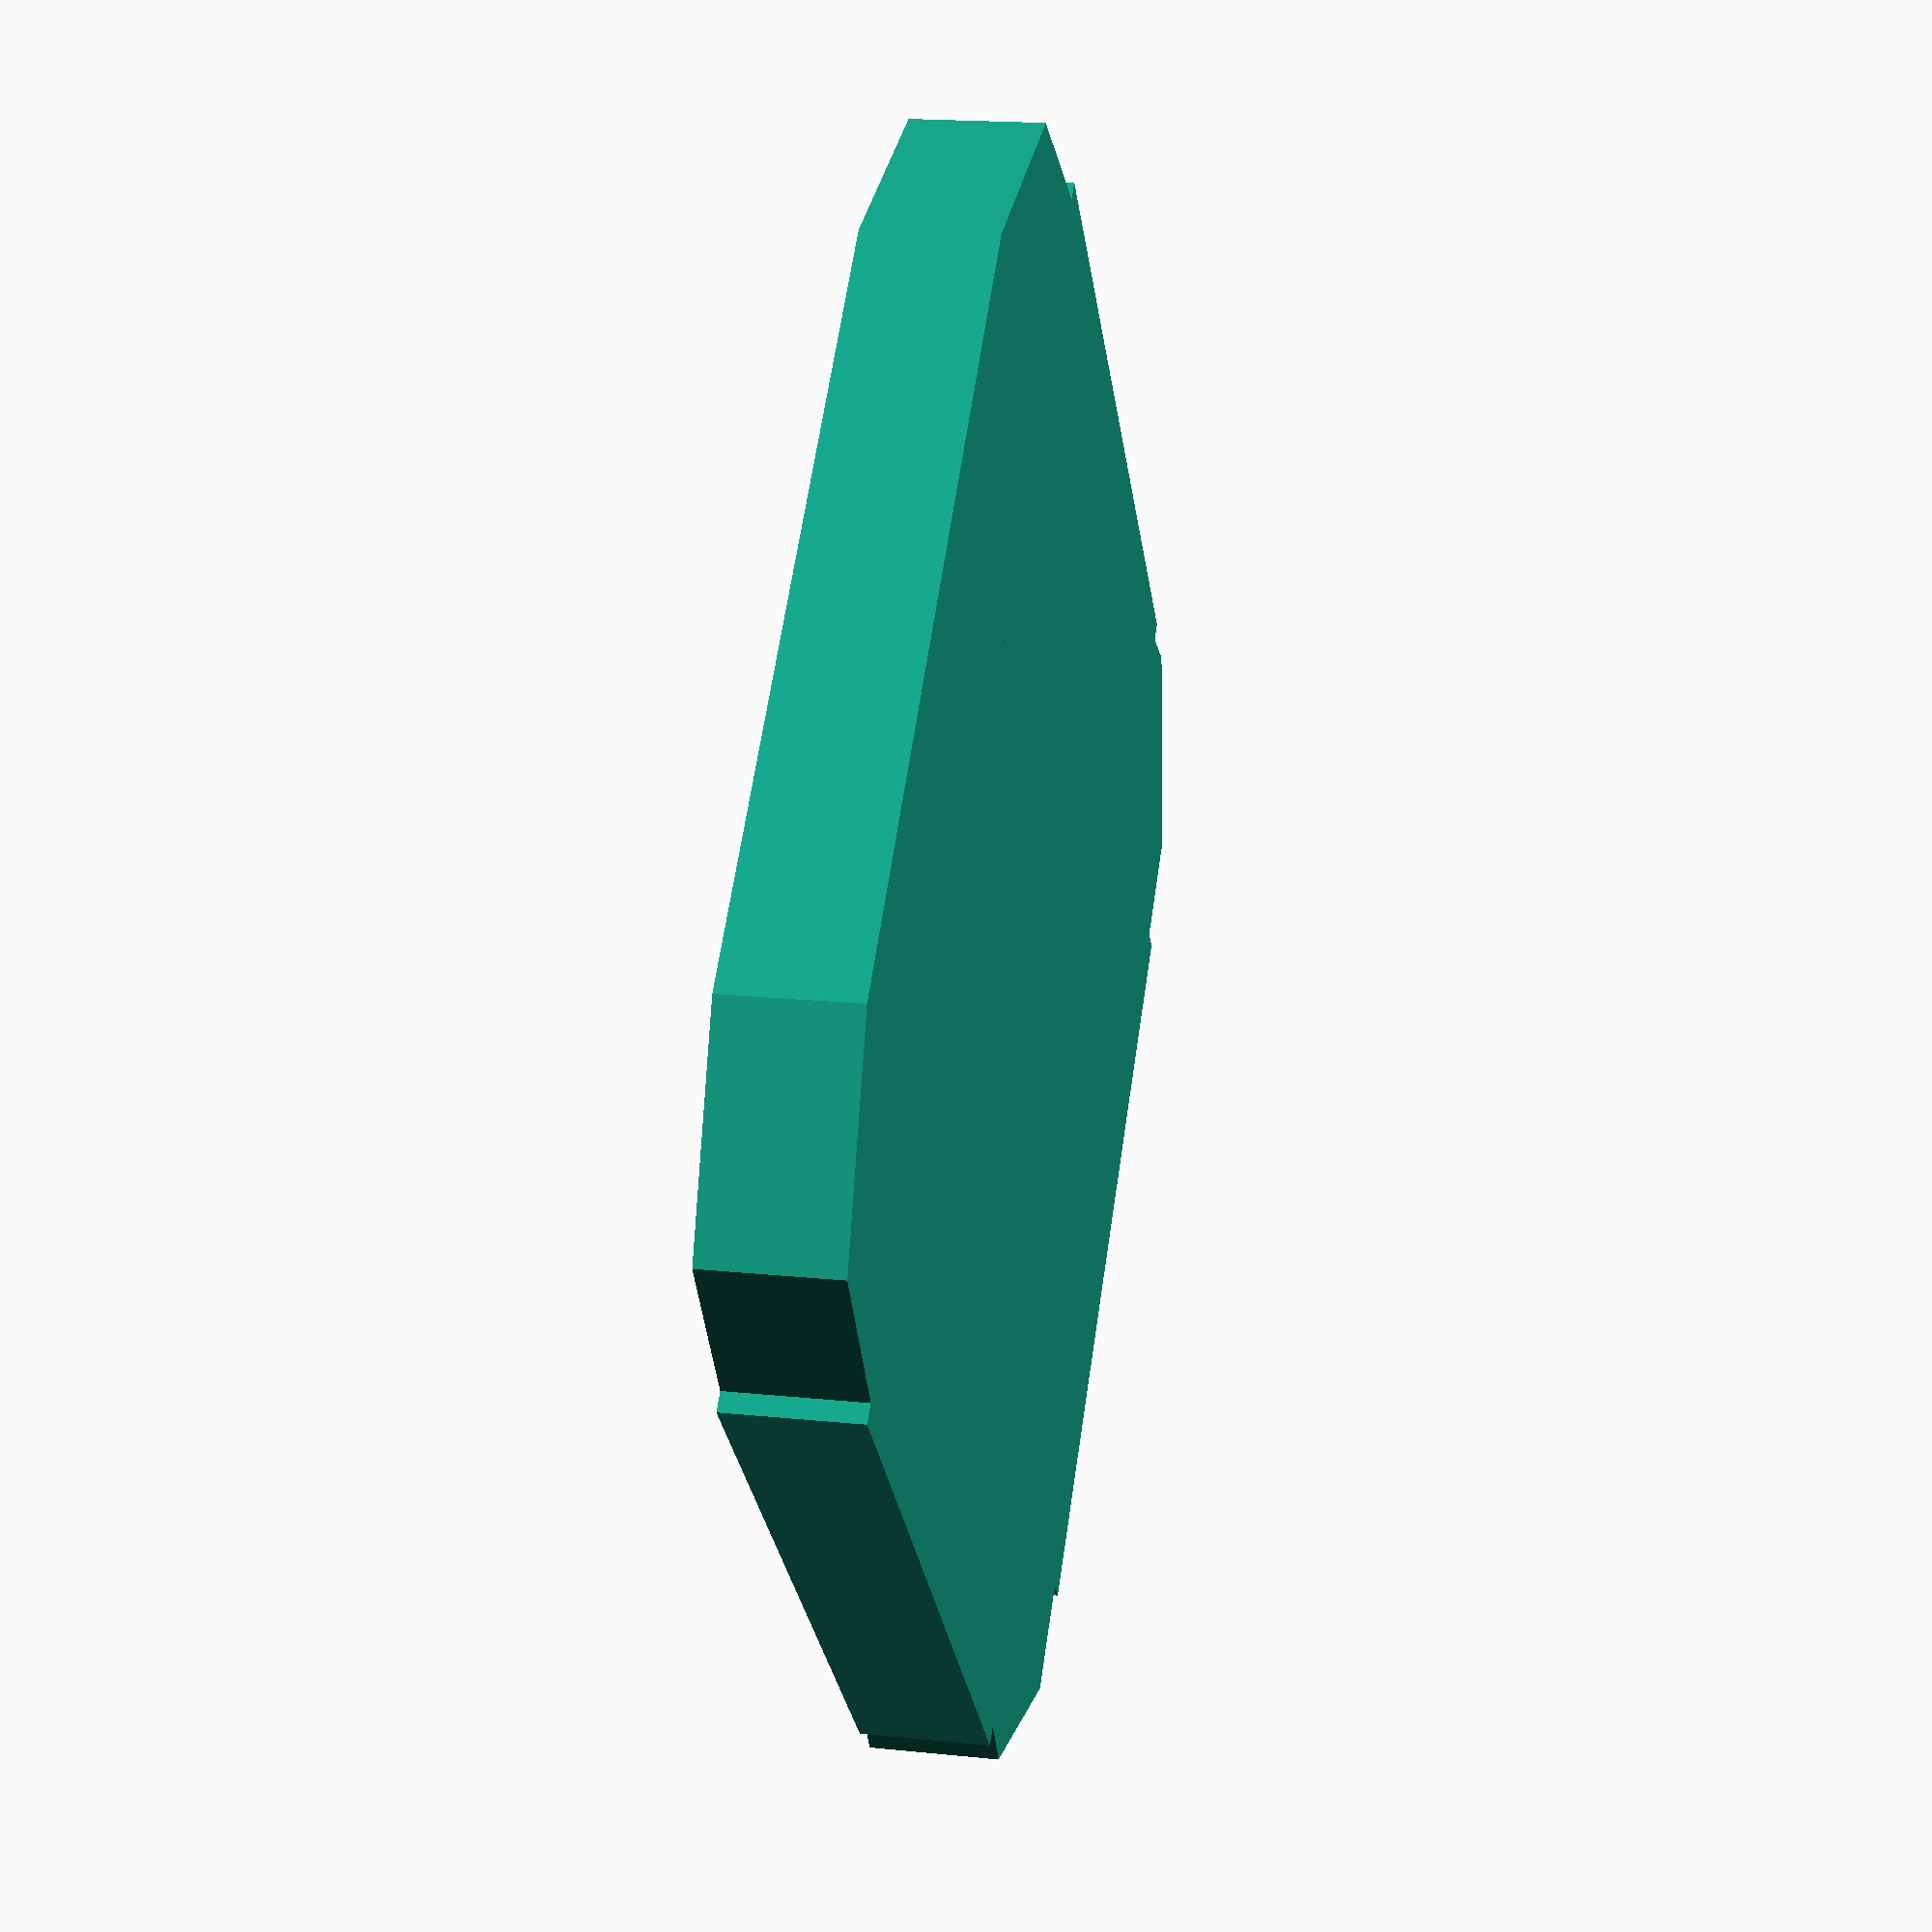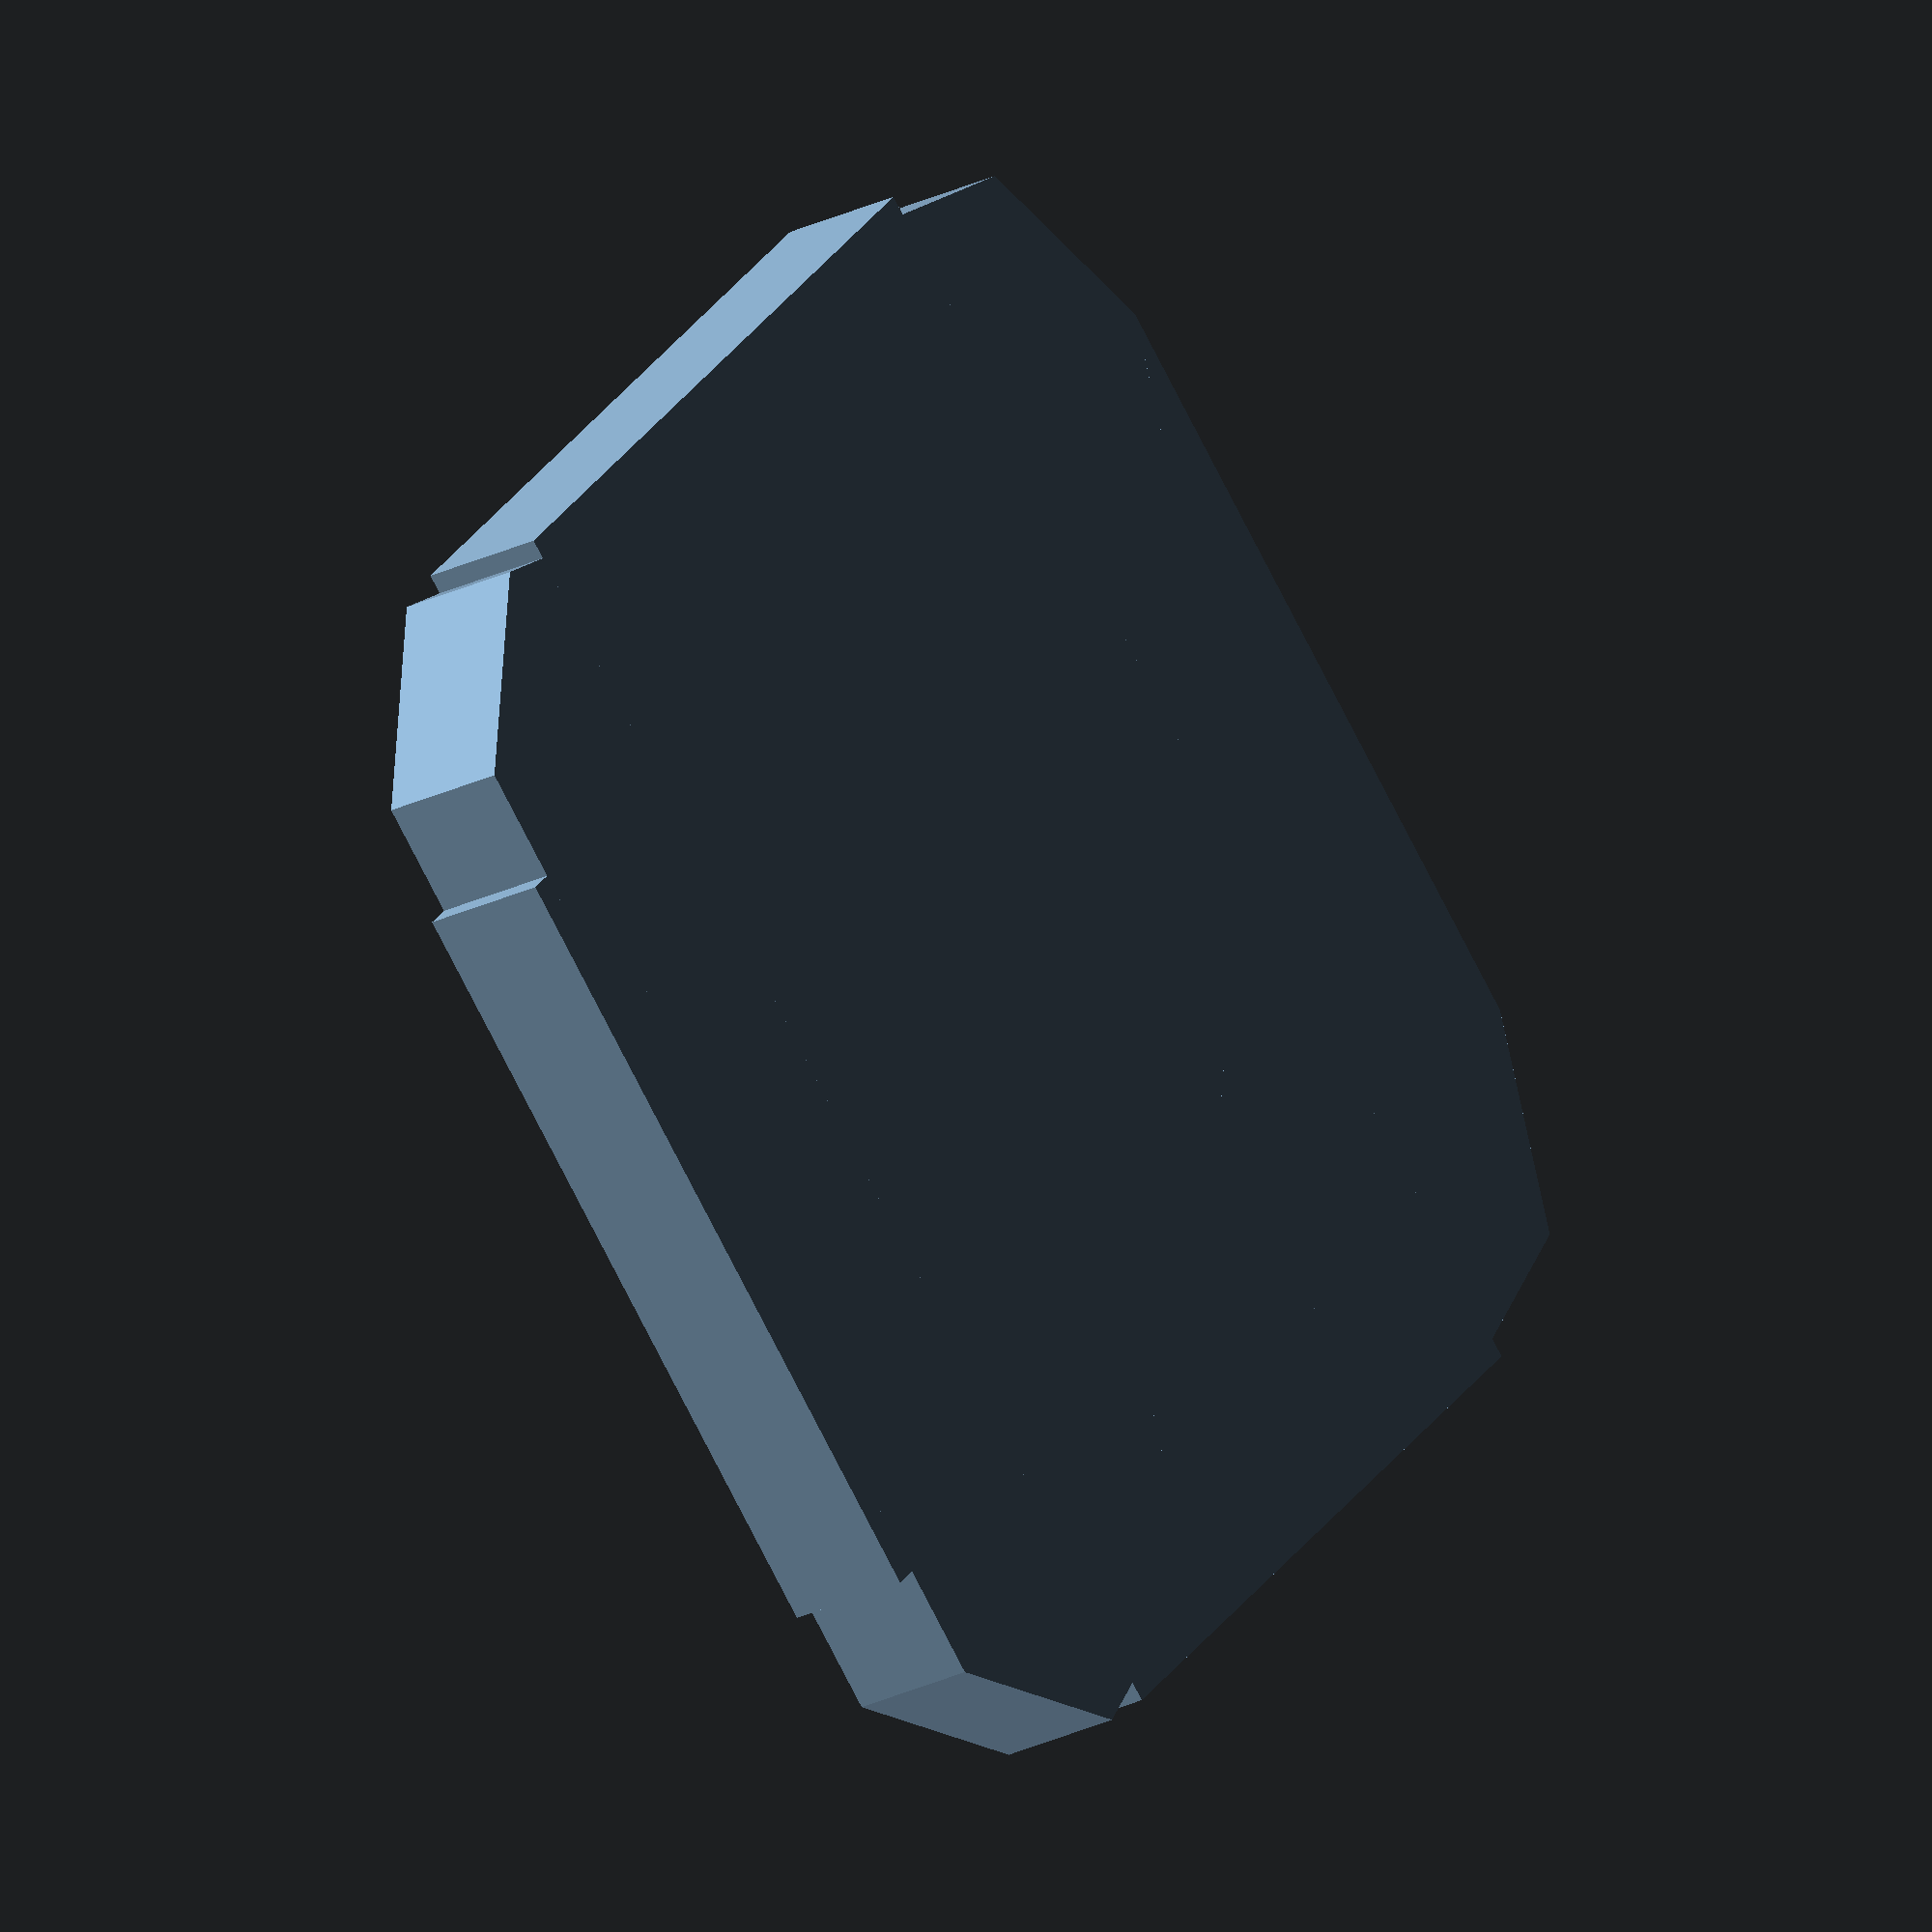
<openscad>
module round_square(size,rad){
	union()
	{
		square([size,size-2*rad], center=true);
		square([size-2*rad,size], center=true);
		translate([size/2-rad,size/2-rad])
			circle(r=rad);
		translate([-size/2+rad,size/2-rad])
			circle(r=rad);
		translate([-size/2+rad,-size/2+rad])
			circle(r=rad);
		translate([size/2-rad,-size/2+rad])
			circle(r=rad);
	}
}

round_square(10,2);
</openscad>
<views>
elev=342.0 azim=226.6 roll=281.4 proj=p view=solid
elev=24.2 azim=314.6 roll=309.6 proj=o view=wireframe
</views>
